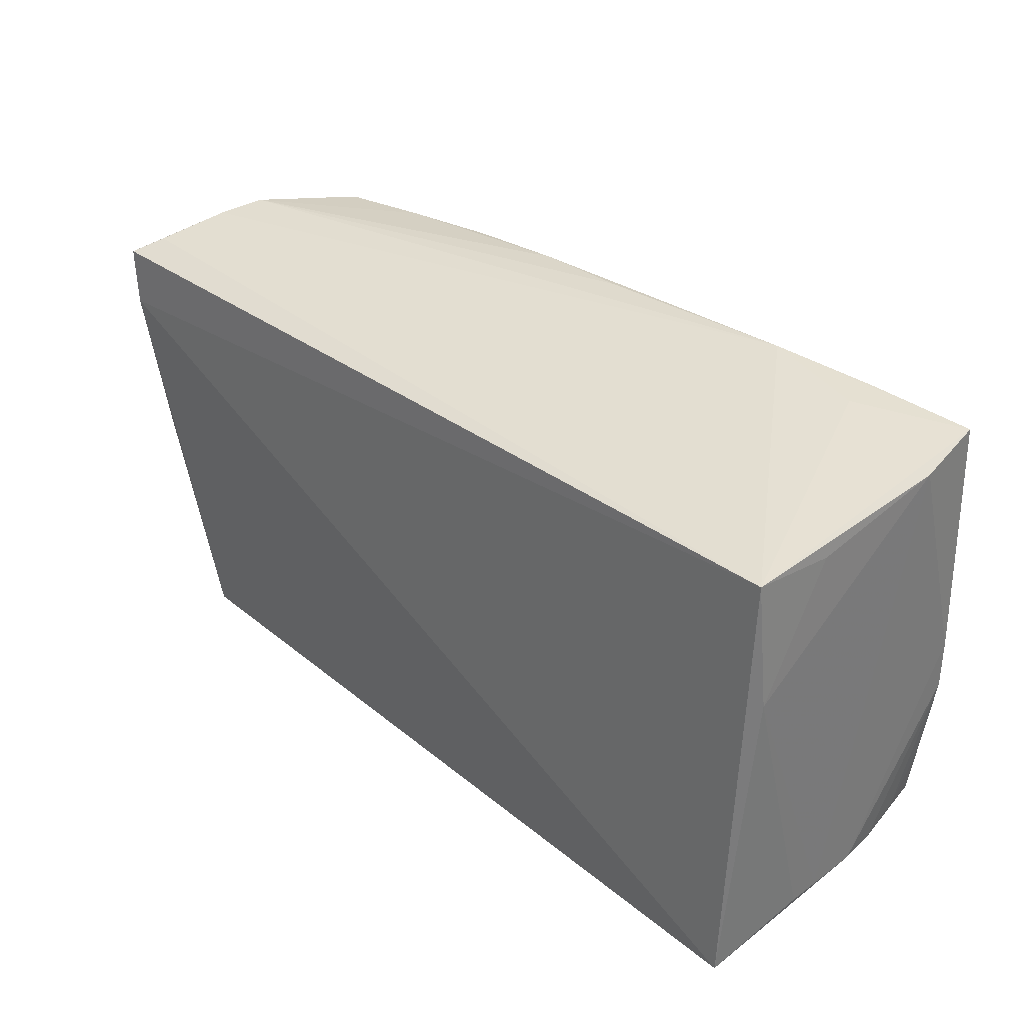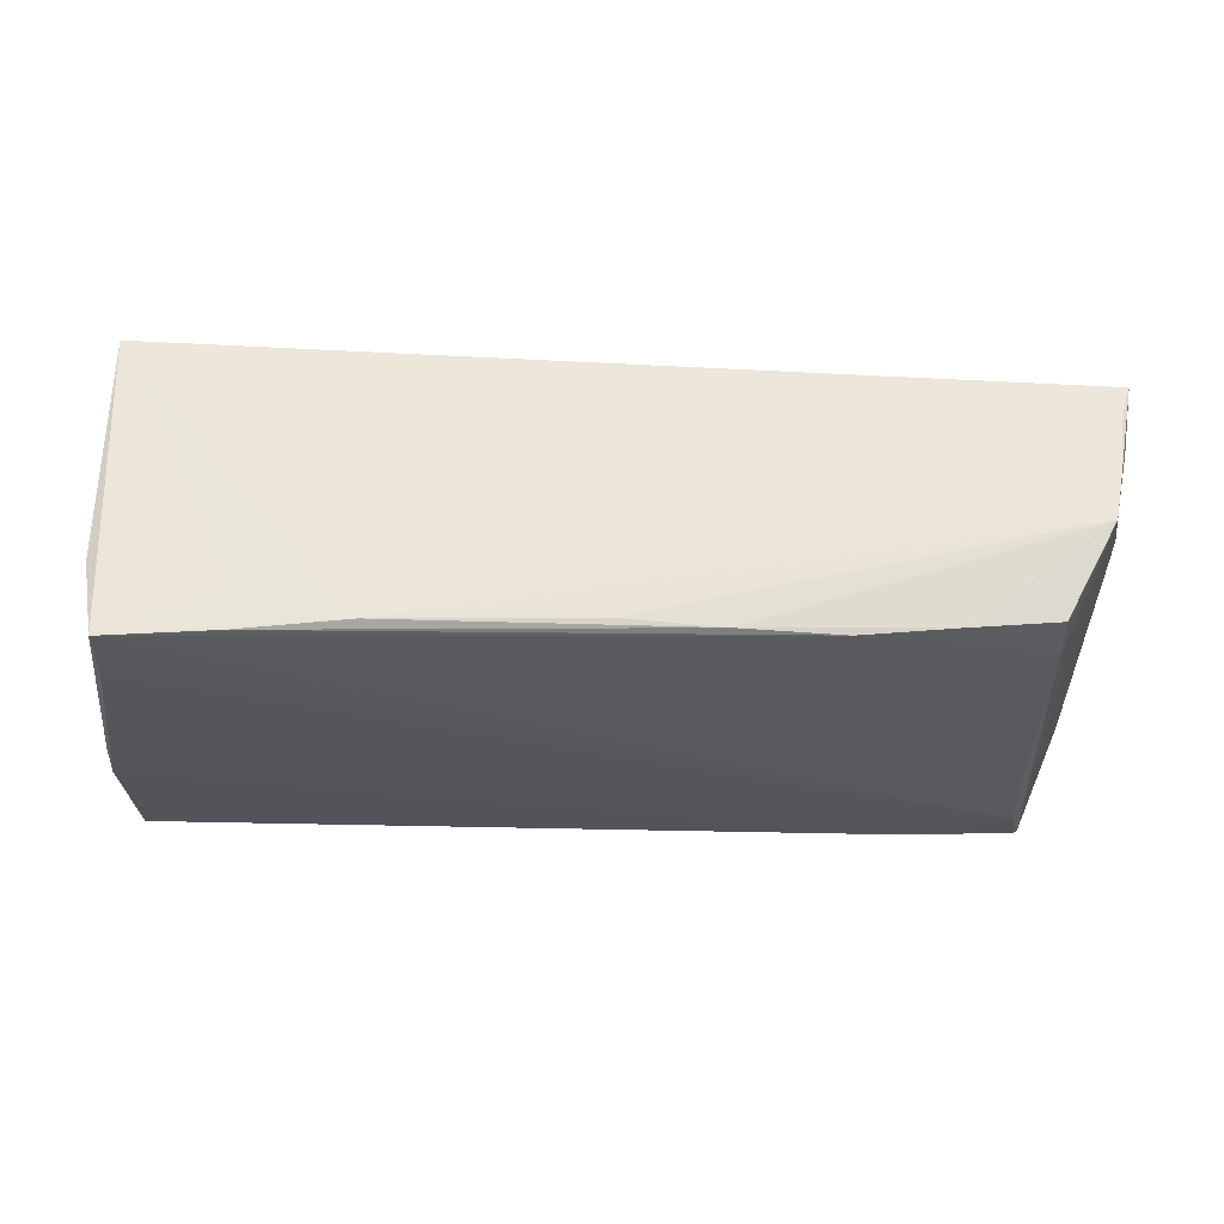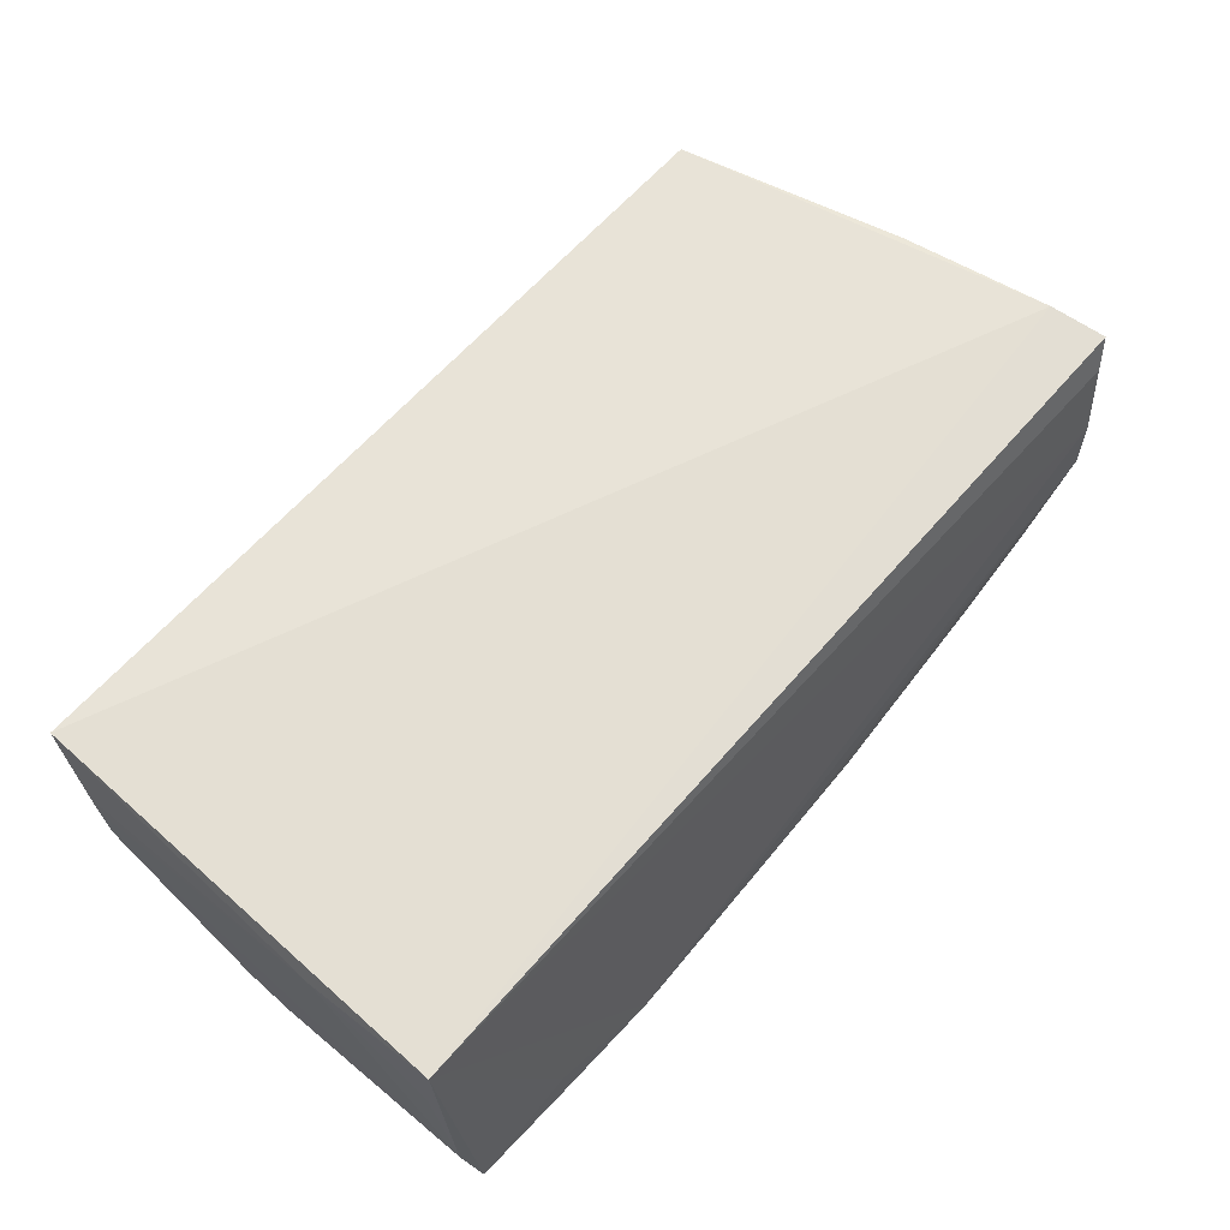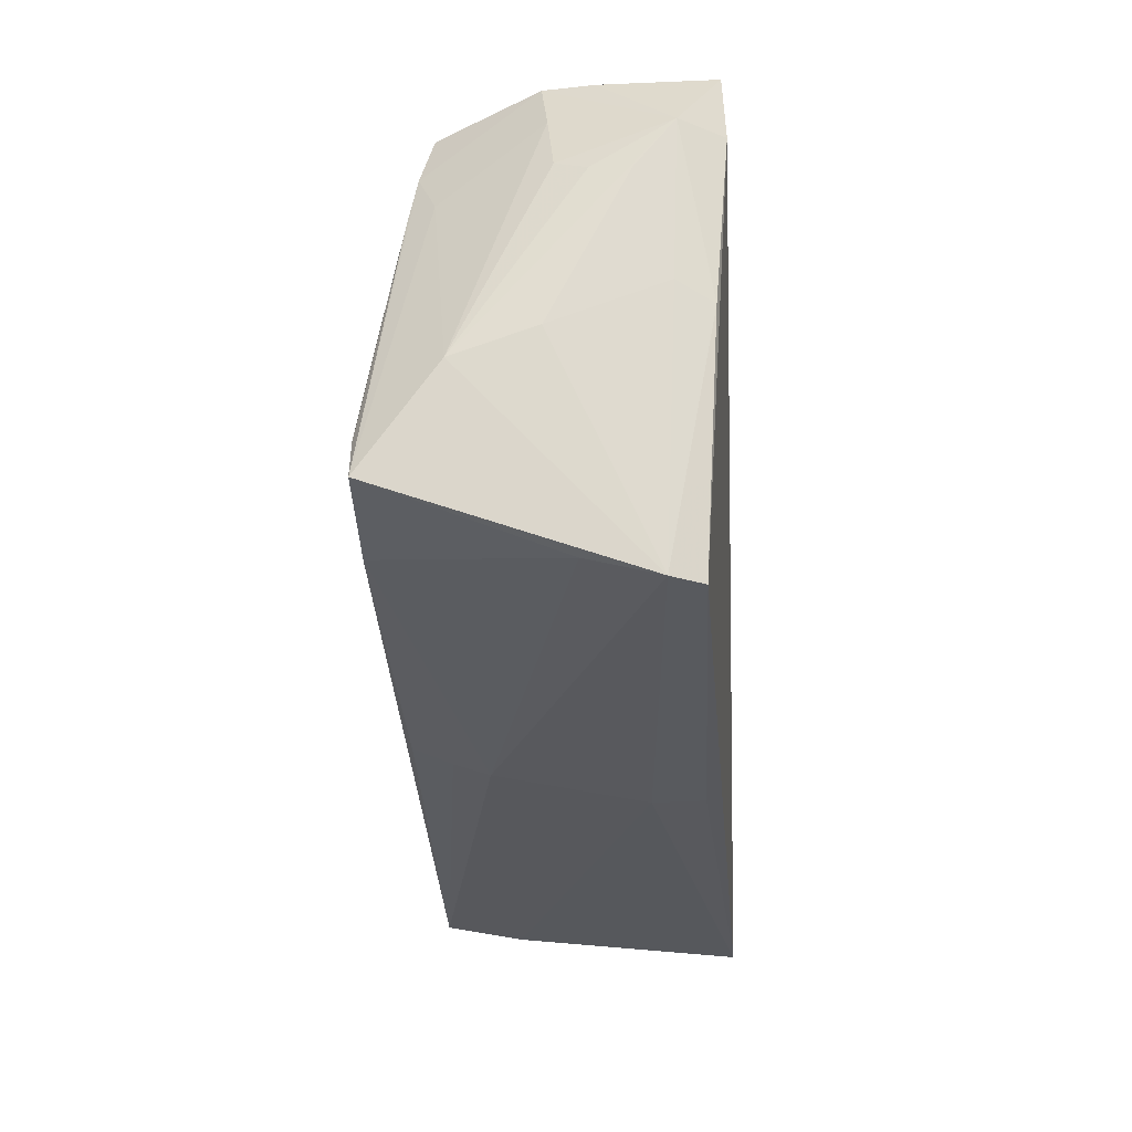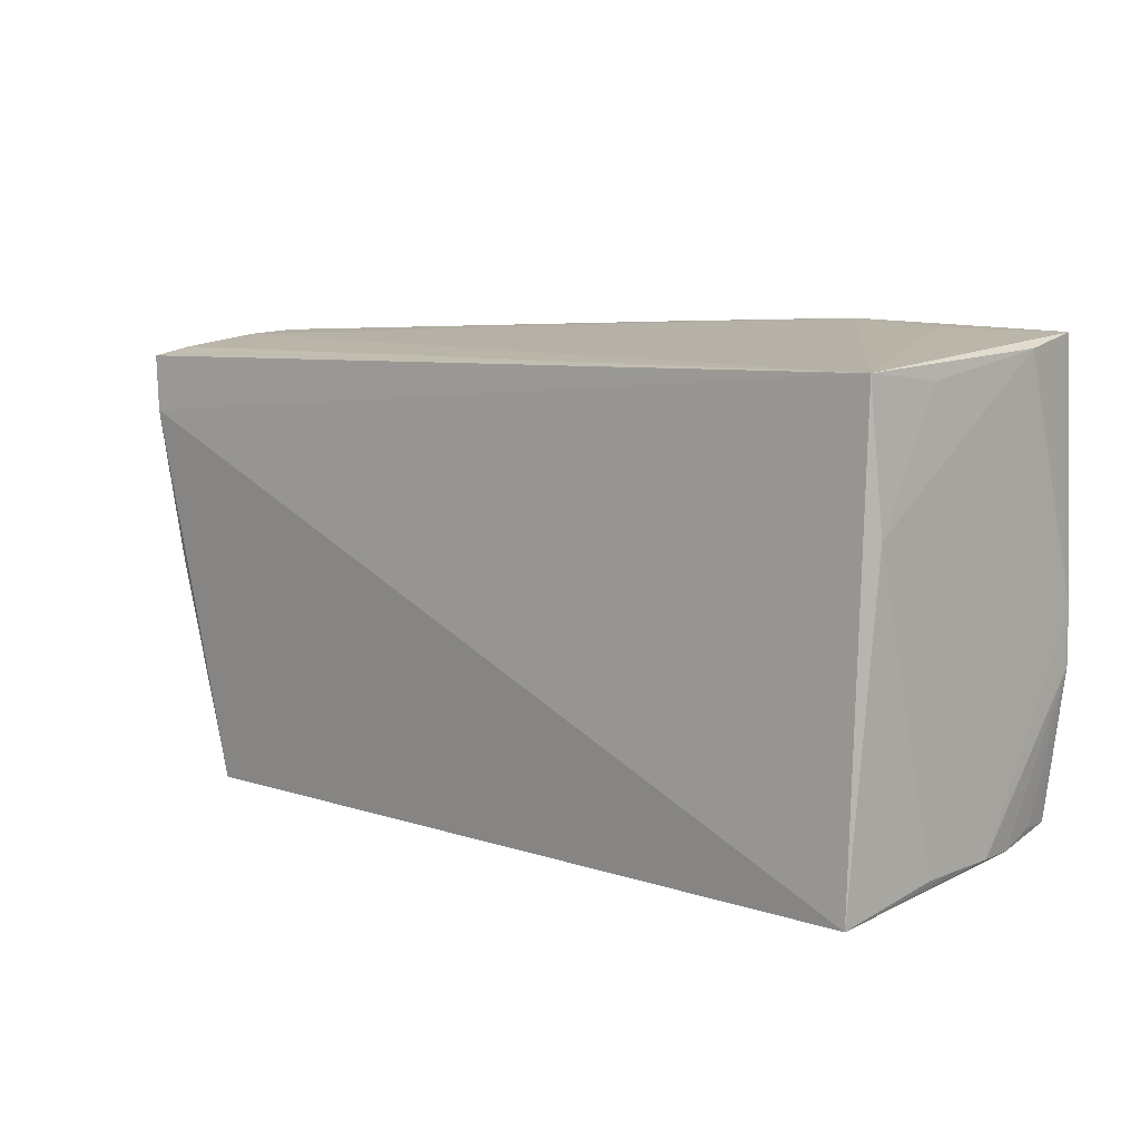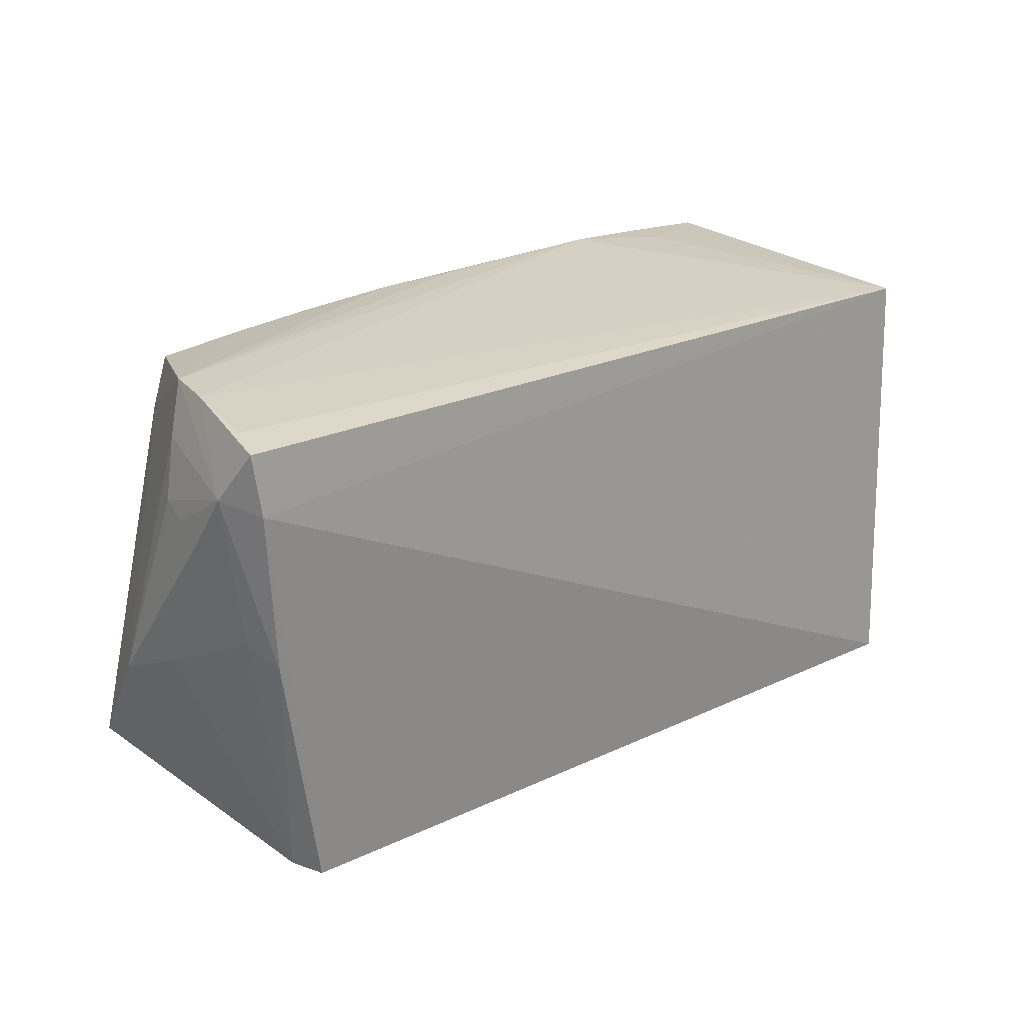
<metadata>
{"format":"obj","ext":"obj","renderer":"f3d","projection":"perspective","resolution":1024,"background":"white","views":[{"elev":32.2,"azim":46.5,"up":"+Y"},{"elev":-25.5,"azim":173.2,"up":"+Z"},{"elev":65.1,"azim":130.6,"up":"+Z"},{"elev":-30.0,"azim":-86.8,"up":"+Y"},{"elev":6.0,"azim":43.5,"up":"+Y"},{"elev":20.1,"azim":-43.7,"up":"+Y"}]}
</metadata>
<code>
v -0.04793 0.02123 -0.01347
v -0.05858 0.01909 0.01366
v -0.002358 -0.02641 -0.008972
v 0.03865 0.0282 -0.01379
v 0.05044 -0.01968 -0.01851
v -0.04882 0.01496 -0.01436
v -0.04816 -0.02848 0.01522
v -0.05659 0.01554 0.001258
v 0.05256 0.007975 0.01546
v -0.04949 -0.02815 0.01152
v -0.05466 -0.01962 -0.01788
v -0.05637 -0.004077 0.0001838
v 0.05265 0.02598 -0.01031
v -0.0116 0.0288 -0.01537
v 0.0512 -0.02612 -0.00947
v -0.05823 0.01334 0.009162
v -0.05536 0.001565 0.01293
v -0.05604 0.02605 0.01426
v 5.78e-06 -0.02915 0.008952
v -0.03587 0.02775 -0.01356
v 0.05192 -0.02646 0.005598
v 0.05054 -0.02461 -0.01464
v 0.02244 -0.02356 -0.01879
v 0.05188 -0.02608 -0.004555
v 0.05194 -0.02628 0.001824
v -0.05042 0.01567 -0.01131
v 0.05189 -0.007723 -0.01956
v 0.05206 -0.001507 -0.01933
v -0.05325 0.02826 -0.0002378
v 0.05093 0.01955 -0.01965
v -0.0575 0.01411 0.004768
v 0.03838 0.02848 -0.01821
v 0.05137 0.02765 -0.01919
v 0.05244 0.0229 0.00676
v 0.0002807 0.0291 -0.01506
v -0.04706 0.02722 -0.012
v -0.04985 -0.02619 0.003323
v -0.05272 -0.01451 -0.01808
v -0.05446 0.02767 0.005382
v -0.0002235 -0.02915 0.01506
v -0.05751 0.02492 0.01827
v 0.05119 -0.02915 0.01864
v -0.02418 0.02807 -0.01521
v -0.05041 -0.001981 -0.01672
v -0.0119 -0.02859 0.007381
v -0.00307 -0.02526 -0.0132
v -0.05655 0.01802 0.01864
v 0.04959 -0.02481 -0.01904
v -0.05409 -0.0006508 0.01697
v -0.05672 -0.007802 -0.009062
v 0.02557 0.0293 -0.01665
v -0.004636 -0.02396 -0.01766
v 0.05205 0.02372 0.01691
v -0.0422 -0.02131 -0.01812
v -0.05506 0.02228 0.0005106
f 9 53 42
f 42 53 47
f 40 19 42
f 13 53 34
f 34 9 13
f 53 9 34
f 2 47 41
f 41 47 53
f 19 10 45
f 19 40 7
f 7 10 19
f 7 40 42
f 42 47 7
f 11 10 50
f 10 12 50
f 11 50 26
f 26 50 55
f 33 53 13
f 15 24 42
f 42 19 15
f 19 48 15
f 13 9 25
f 25 24 13
f 42 24 25
f 29 26 55
f 29 55 2
f 48 52 54
f 3 45 10
f 19 45 3
f 3 48 19
f 49 47 2
f 49 7 47
f 10 7 49
f 2 55 8
f 55 50 8
f 2 50 16
f 16 50 12
f 4 51 53
f 53 33 4
f 4 33 51
f 24 15 27
f 21 9 42
f 42 25 21
f 21 25 9
f 1 29 36
f 26 29 1
f 1 43 6
f 11 26 1
f 1 6 11
f 2 41 39
f 39 29 2
f 53 51 39
f 51 29 39
f 37 3 10
f 54 3 37
f 37 10 11
f 11 54 37
f 46 54 52
f 46 3 54
f 46 52 48
f 48 3 46
f 17 12 10
f 10 49 17
f 17 16 12
f 17 49 2
f 2 16 17
f 31 50 2
f 2 8 31
f 31 8 50
f 51 33 32
f 33 43 32
f 36 29 20
f 20 1 36
f 43 1 20
f 51 32 14
f 14 32 43
f 14 20 29
f 43 20 14
f 6 43 44
f 22 15 48
f 22 27 15
f 48 54 23
f 23 27 48
f 54 27 23
f 28 33 13
f 13 24 28
f 24 27 28
f 28 30 33
f 27 30 28
f 18 41 53
f 53 39 18
f 18 39 41
f 35 29 51
f 51 14 35
f 35 14 29
f 48 27 5
f 5 22 48
f 27 22 5
f 38 27 54
f 38 30 27
f 38 54 11
f 33 30 38
f 11 6 38
f 6 44 38
f 38 44 43
f 38 43 33

</code>
